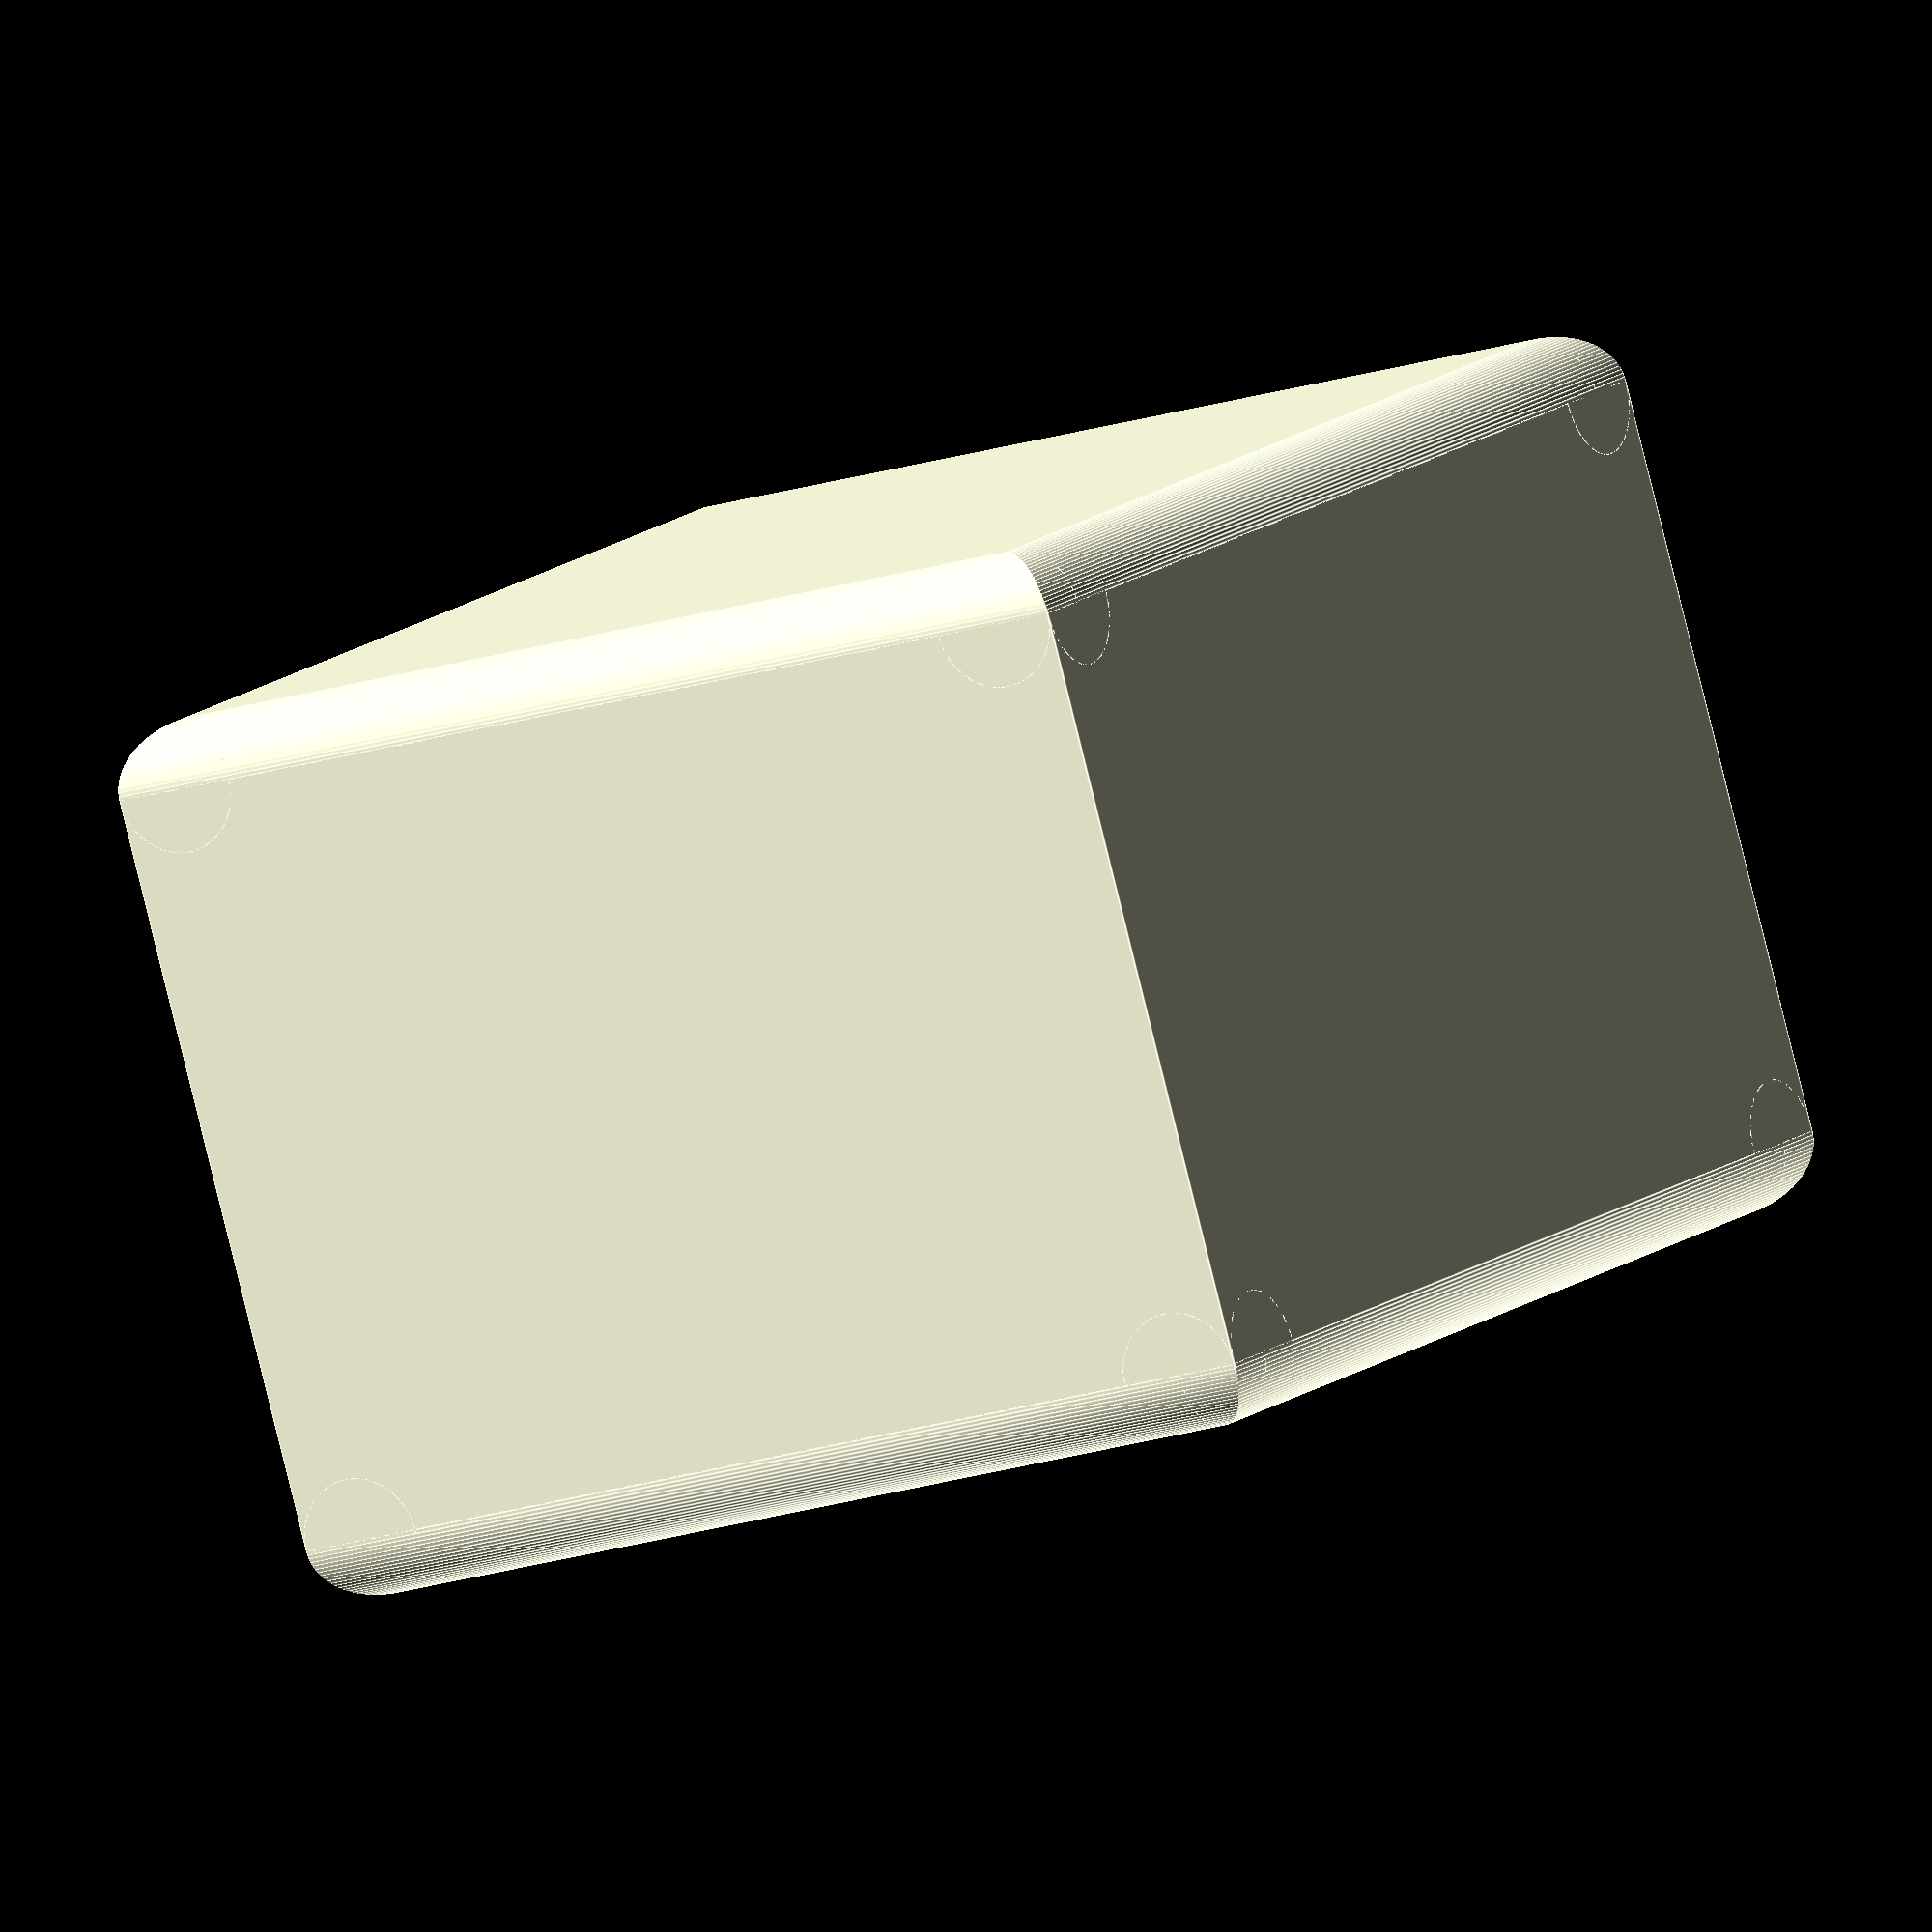
<openscad>
//
// utility functions (so far beveled_cube and _render)
//

$fs = 0.01;
$fn = 100;

inf = 1 / 0; // positive infinity

module _render(col = "gold") {
    if (true && $preview) {
        color(col) render(convexity = 6) children();
    } else {
        color(col) children();
    }
}

/*
 cube_dims = [x, y, z]            : dimensions of cube to be beveled
 axes = [{0, 1}, {0, 1}, {0, 1}]  : whether to bevel edges perpendicular to corresponding axis
 ratio = (0, 0.707]                 : ratio of smallest (active) side length to bevel by
 */
module beveled_cube(cube_dims, axes, ratio = 0.1) {
    x = cube_dims[0];
    y = cube_dims[1];
    z = cube_dims[2];
    
    ax = axes[0] != 0;
    ay = axes[1] != 0;
    az = axes[2] != 0;
    
    r = min(ax ? min(y, z) : x, ay ? min(x, z) : y, az ? min(x, y) : z) * ratio;
    c = r / sqrt(2);
    
    union() {
        difference() {
            cube(cube_dims);
            
            // 45-deg cuts
            union() {
                if (ax) {
                    translate([x / 2, 0, 0]) rotate([45, 0, 0]) cube([x + 0.05, r, r], center = true);
                    translate([x / 2, y, 0]) rotate([45, 0, 0]) cube([x + 0.05, r, r], center = true);
                    translate([x / 2, 0, z]) rotate([45, 0, 0]) cube([x + 0.05, r, r], center = true);
                    translate([x / 2, y, z]) rotate([45, 0, 0]) cube([x + 0.05, r, r], center = true);
                }
                
                if (ay) {
                    translate([0, y / 2, 0]) rotate([0, 45, 0]) cube([r, y + 0.05, r], center = true);
                    translate([x, y / 2, 0]) rotate([0, 45, 0]) cube([r, y + 0.05, r], center = true);
                    translate([0, y / 2, z]) rotate([0, 45, 0]) cube([r, y + 0.05, r], center = true);
                    translate([x, y / 2, z]) rotate([0, 45, 0]) cube([r, y + 0.05, r], center = true);
                }
                
                if (az) {
                    translate([0, 0, z / 2]) rotate([0, 0, 45]) cube([r, r, z + 0.05], center = true);
                    translate([x, 0, z / 2]) rotate([0, 0, 45]) cube([r, r, z + 0.05], center = true);
                    translate([0, y, z / 2]) rotate([0, 0, 45]) cube([r, r, z + 0.05], center = true);
                    translate([x, y, z / 2]) rotate([0, 0, 45]) cube([r, r, z + 0.05], center = true);
                }
            }
        }
        
        // bevels, always use spheres on corners (this is wrong probably complicated to make precise)
        if (ax) {
            shorter = ay || az;
            
            translate([x / 2, c,     c    ]) rotate([0, 90, 0]) cylinder(r = c, h = shorter ? x - 2 * c : x, center = true);
            translate([x / 2, y - c, c    ]) rotate([0, 90, 0]) cylinder(r = c, h = shorter ? x - 2 * c : x, center = true);
            translate([x / 2, c,     z - c]) rotate([0, 90, 0]) cylinder(r = c, h = shorter ? x - 2 * c : x, center = true);
            translate([x / 2, y - c, z - c]) rotate([0, 90, 0]) cylinder(r = c, h = shorter ? x - 2 * c : x, center = true);
        }
        
        if (ay) {
            shorter = ax || az;
            
            translate([c,     y / 2, c    ]) rotate([90, 0, 0]) cylinder(r = c, h = shorter ? y - 2 * c : y, center = true);
            translate([x - c, y / 2, c    ]) rotate([90, 0, 0]) cylinder(r = c, h = shorter ? y - 2 * c : y, center = true);
            translate([c,     y / 2, z - c]) rotate([90, 0, 0]) cylinder(r = c, h = shorter ? y - 2 * c : y, center = true);
            translate([x - c, y / 2, z - c]) rotate([90, 0, 0]) cylinder(r = c, h = shorter ? y - 2 * c : y, center = true);
        }
        
        if (az) {
            shorter = ax || ay;
            
            translate([c,     c,     z / 2]) cylinder(r = c, h = shorter ? z - 2 * c : z, center = true);
            translate([x - c, c,     z / 2]) cylinder(r = c, h = shorter ? z - 2 * c : z, center = true);
            translate([c,     y - c, z / 2]) cylinder(r = c, h = shorter ? z - 2 * c : z, center = true);
            translate([x - c, y - c, z / 2]) cylinder(r = c, h = shorter ? z - 2 * c : z, center = true);
        }
        
        // just use spheres if all axes are to be beveled
        if (ax && ay && az) {
            translate([c,     c,     c    ]) sphere(r = c);
            translate([c,     c,     z - c]) sphere(r = c);
            translate([c,     y - c, c    ]) sphere(r = c);
            translate([c,     y - c, z - c]) sphere(r = c);
            translate([x - c, c,     c    ]) sphere(r = c);
            translate([x - c, c,     z - c]) sphere(r = c);
            translate([x - c, y - c, c    ]) sphere(r = c);
            translate([x - c, y - c, z - c]) sphere(r = c);
        } else { // otherwise we use the intersection of two cylinders for paired axes
            for (nx = [c, x - c]) {
                for (ny = [c, y - c]) {
                    for (nz = [c, z - c]) {
                        if (ax && ay) {
                            intersection() {
                                translate([x / 2, ny, nz]) rotate([0, 90, 0]) cylinder(r = c, h = x, center = true);
                                translate([nx, y / 2, nz]) rotate([90, 0, 0]) cylinder(r = c, h = y, center = true);
                            }
                        } else if (ax && az) {
                            intersection() {
                                translate([nx, ny, z / 2]) cylinder(r = c, h = z, center = true);
                                translate([x / 2, ny, nz]) rotate([0, 90, 0]) cylinder(r = c, h = x, center = true);
                            }
                        } else if (ay && az) {
                            intersection() {
                                translate([nx, ny, z / 2]) cylinder(r = c, h = z, center = true);
                                translate([nx, y / 2, nz]) rotate([90, 0, 0]) cylinder(r = c, h = y, center = true);
                            }
                        }
                    }
                }
            }
        } // otherwise we dont add anything (length of cylinder is conditionally adjusted)
    }
}

beveled_cube([5, 6, 7], [0, 1, 1]);

</openscad>
<views>
elev=348.0 azim=105.7 roll=207.2 proj=o view=edges
</views>
